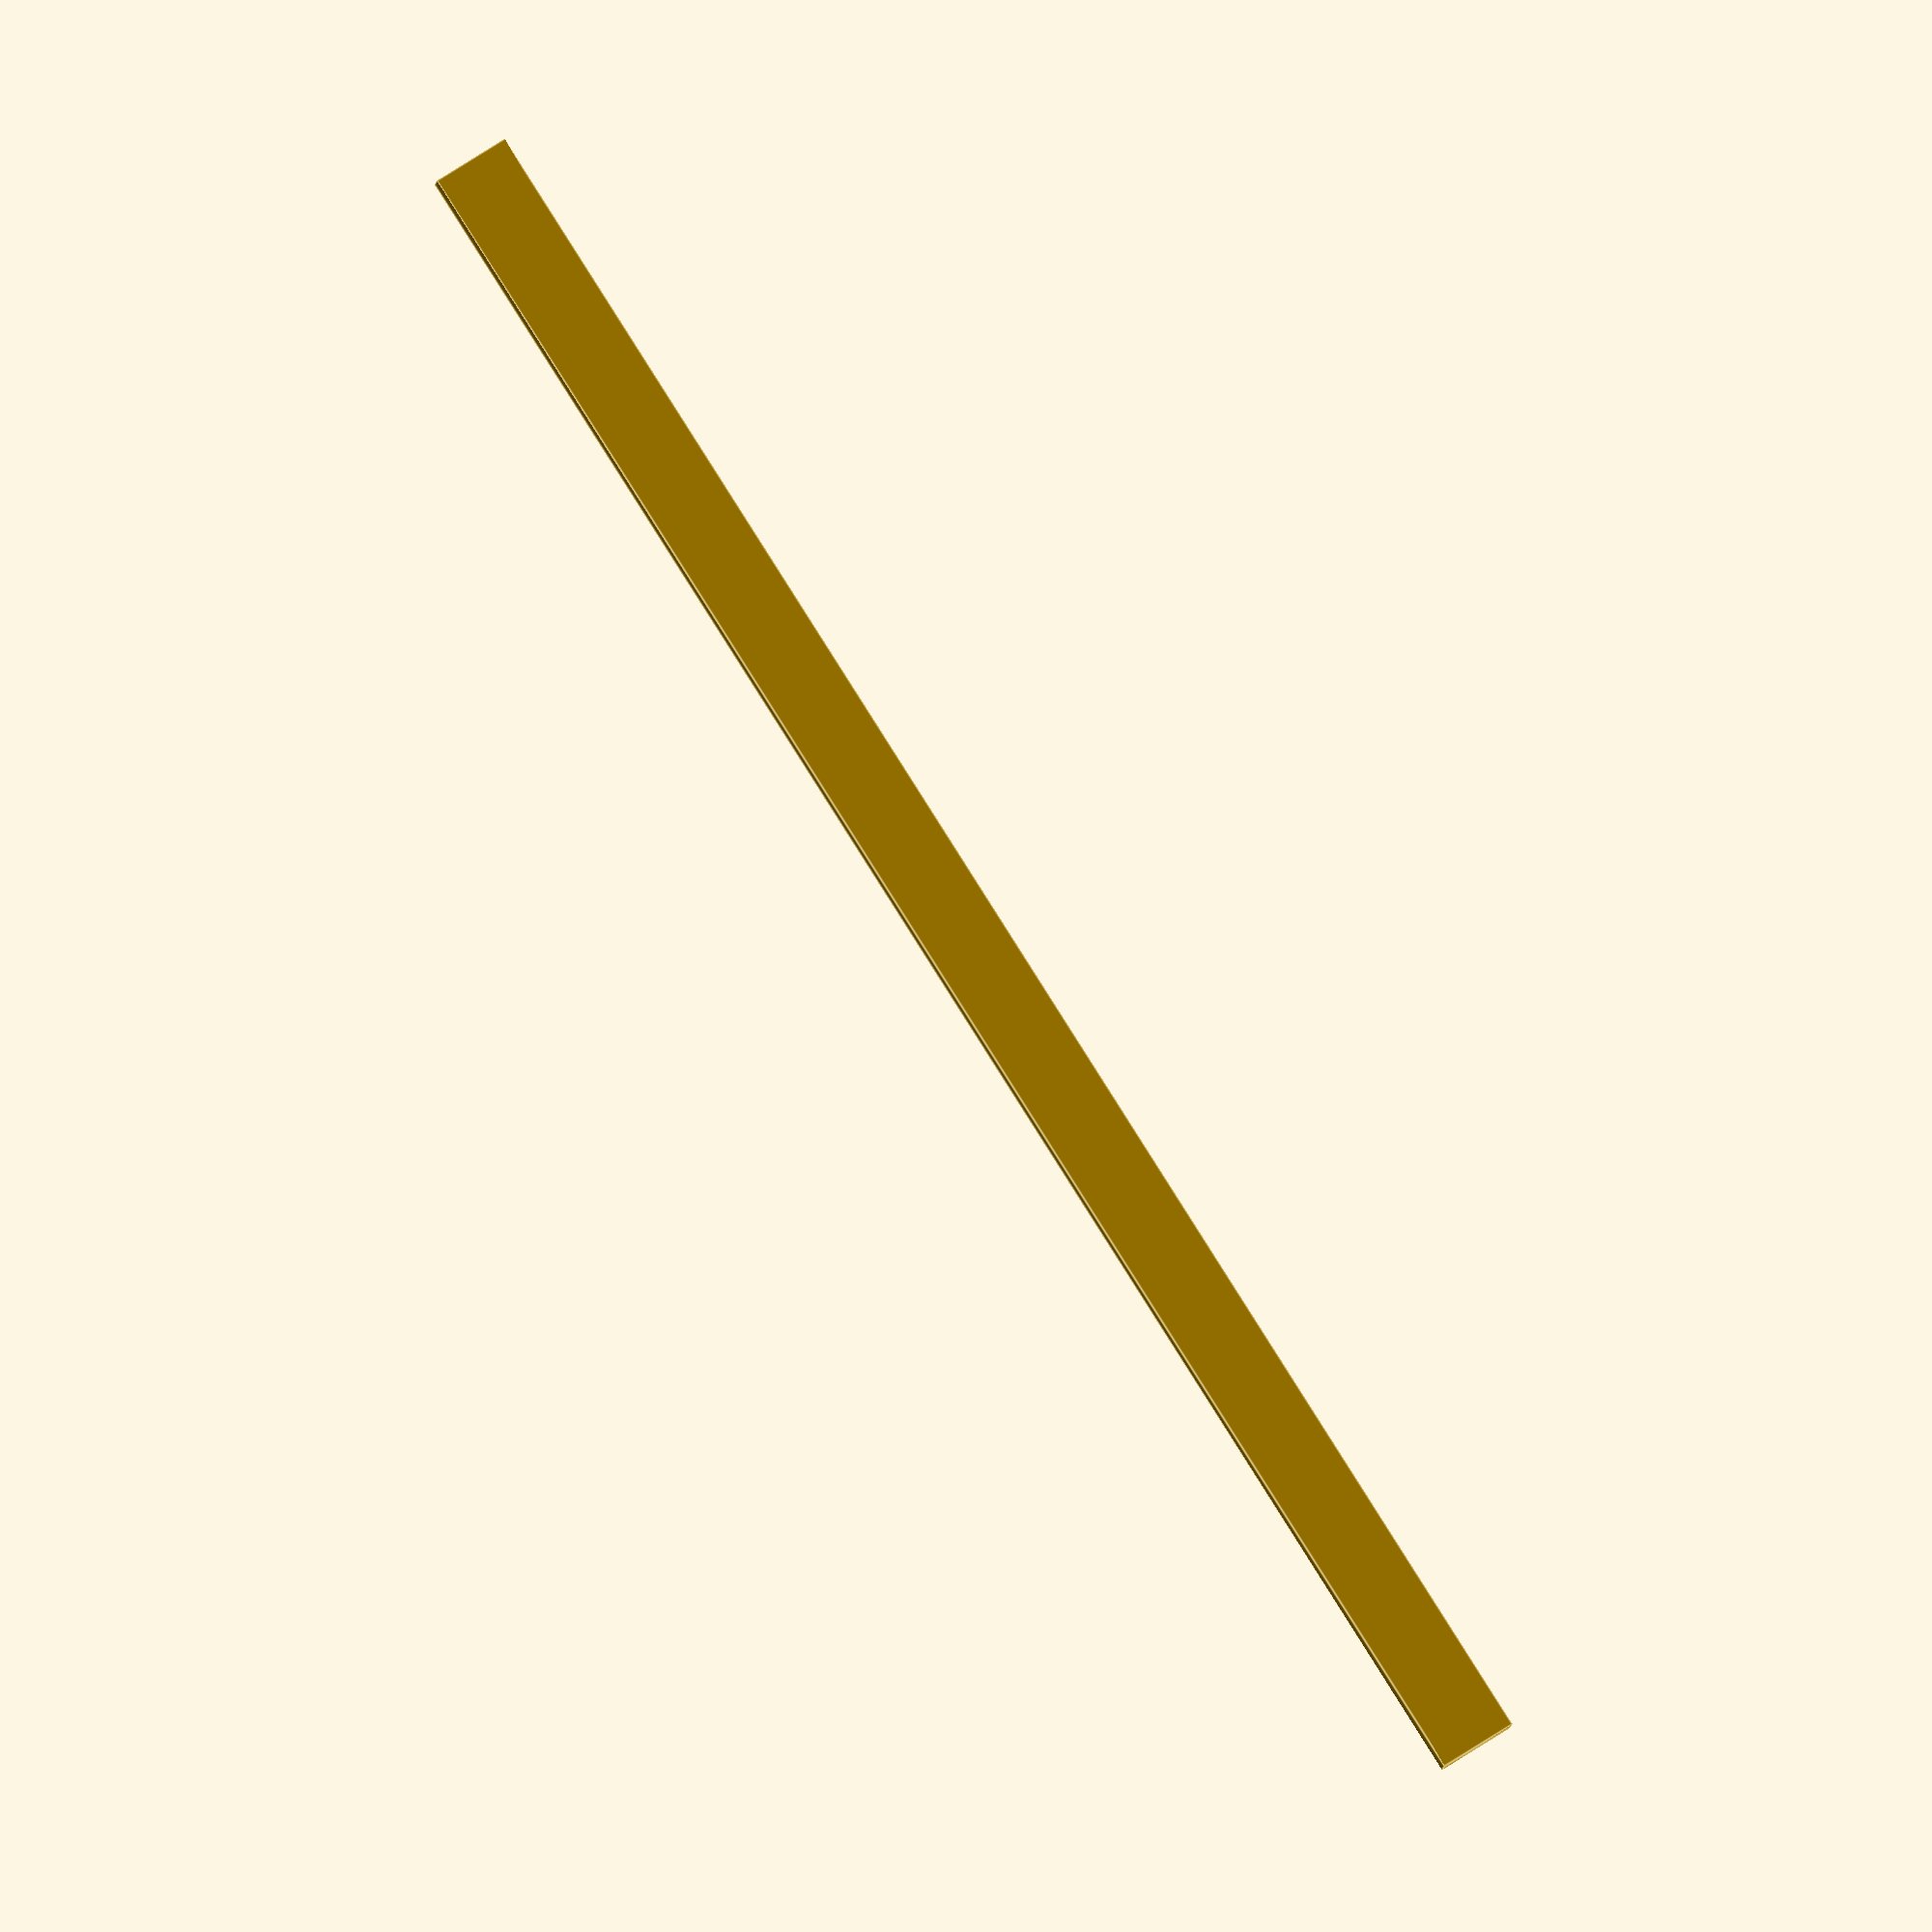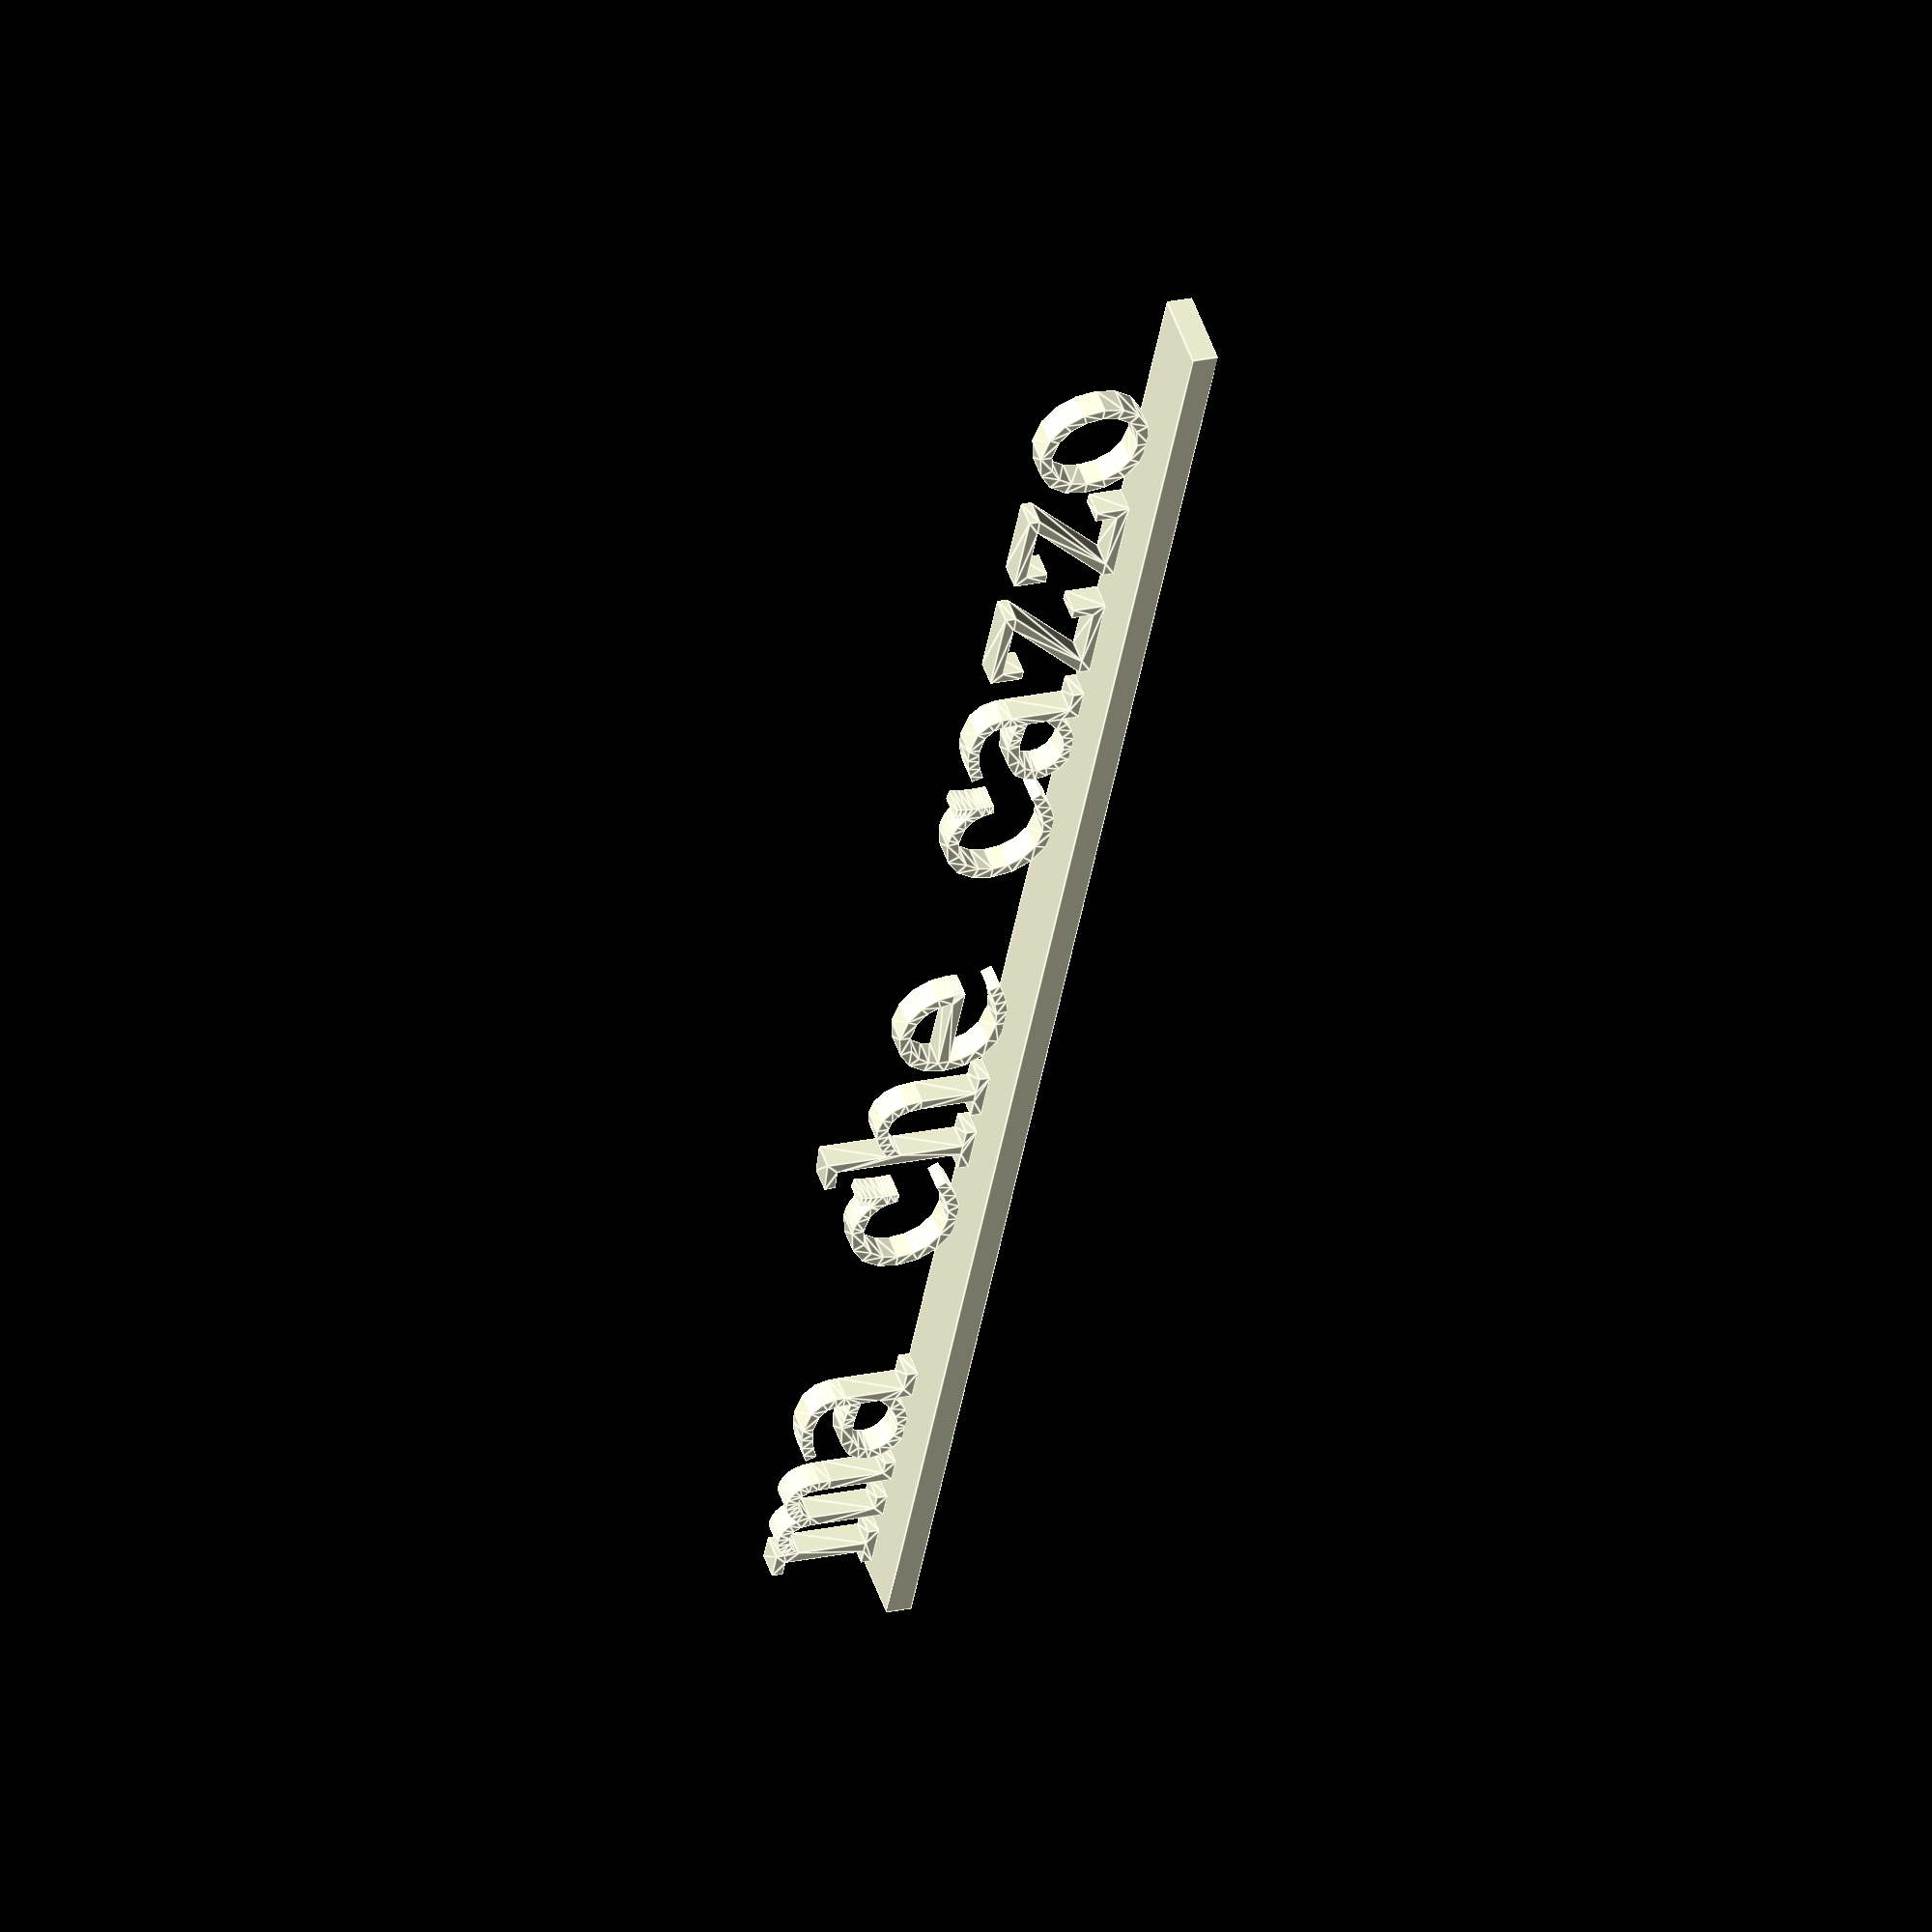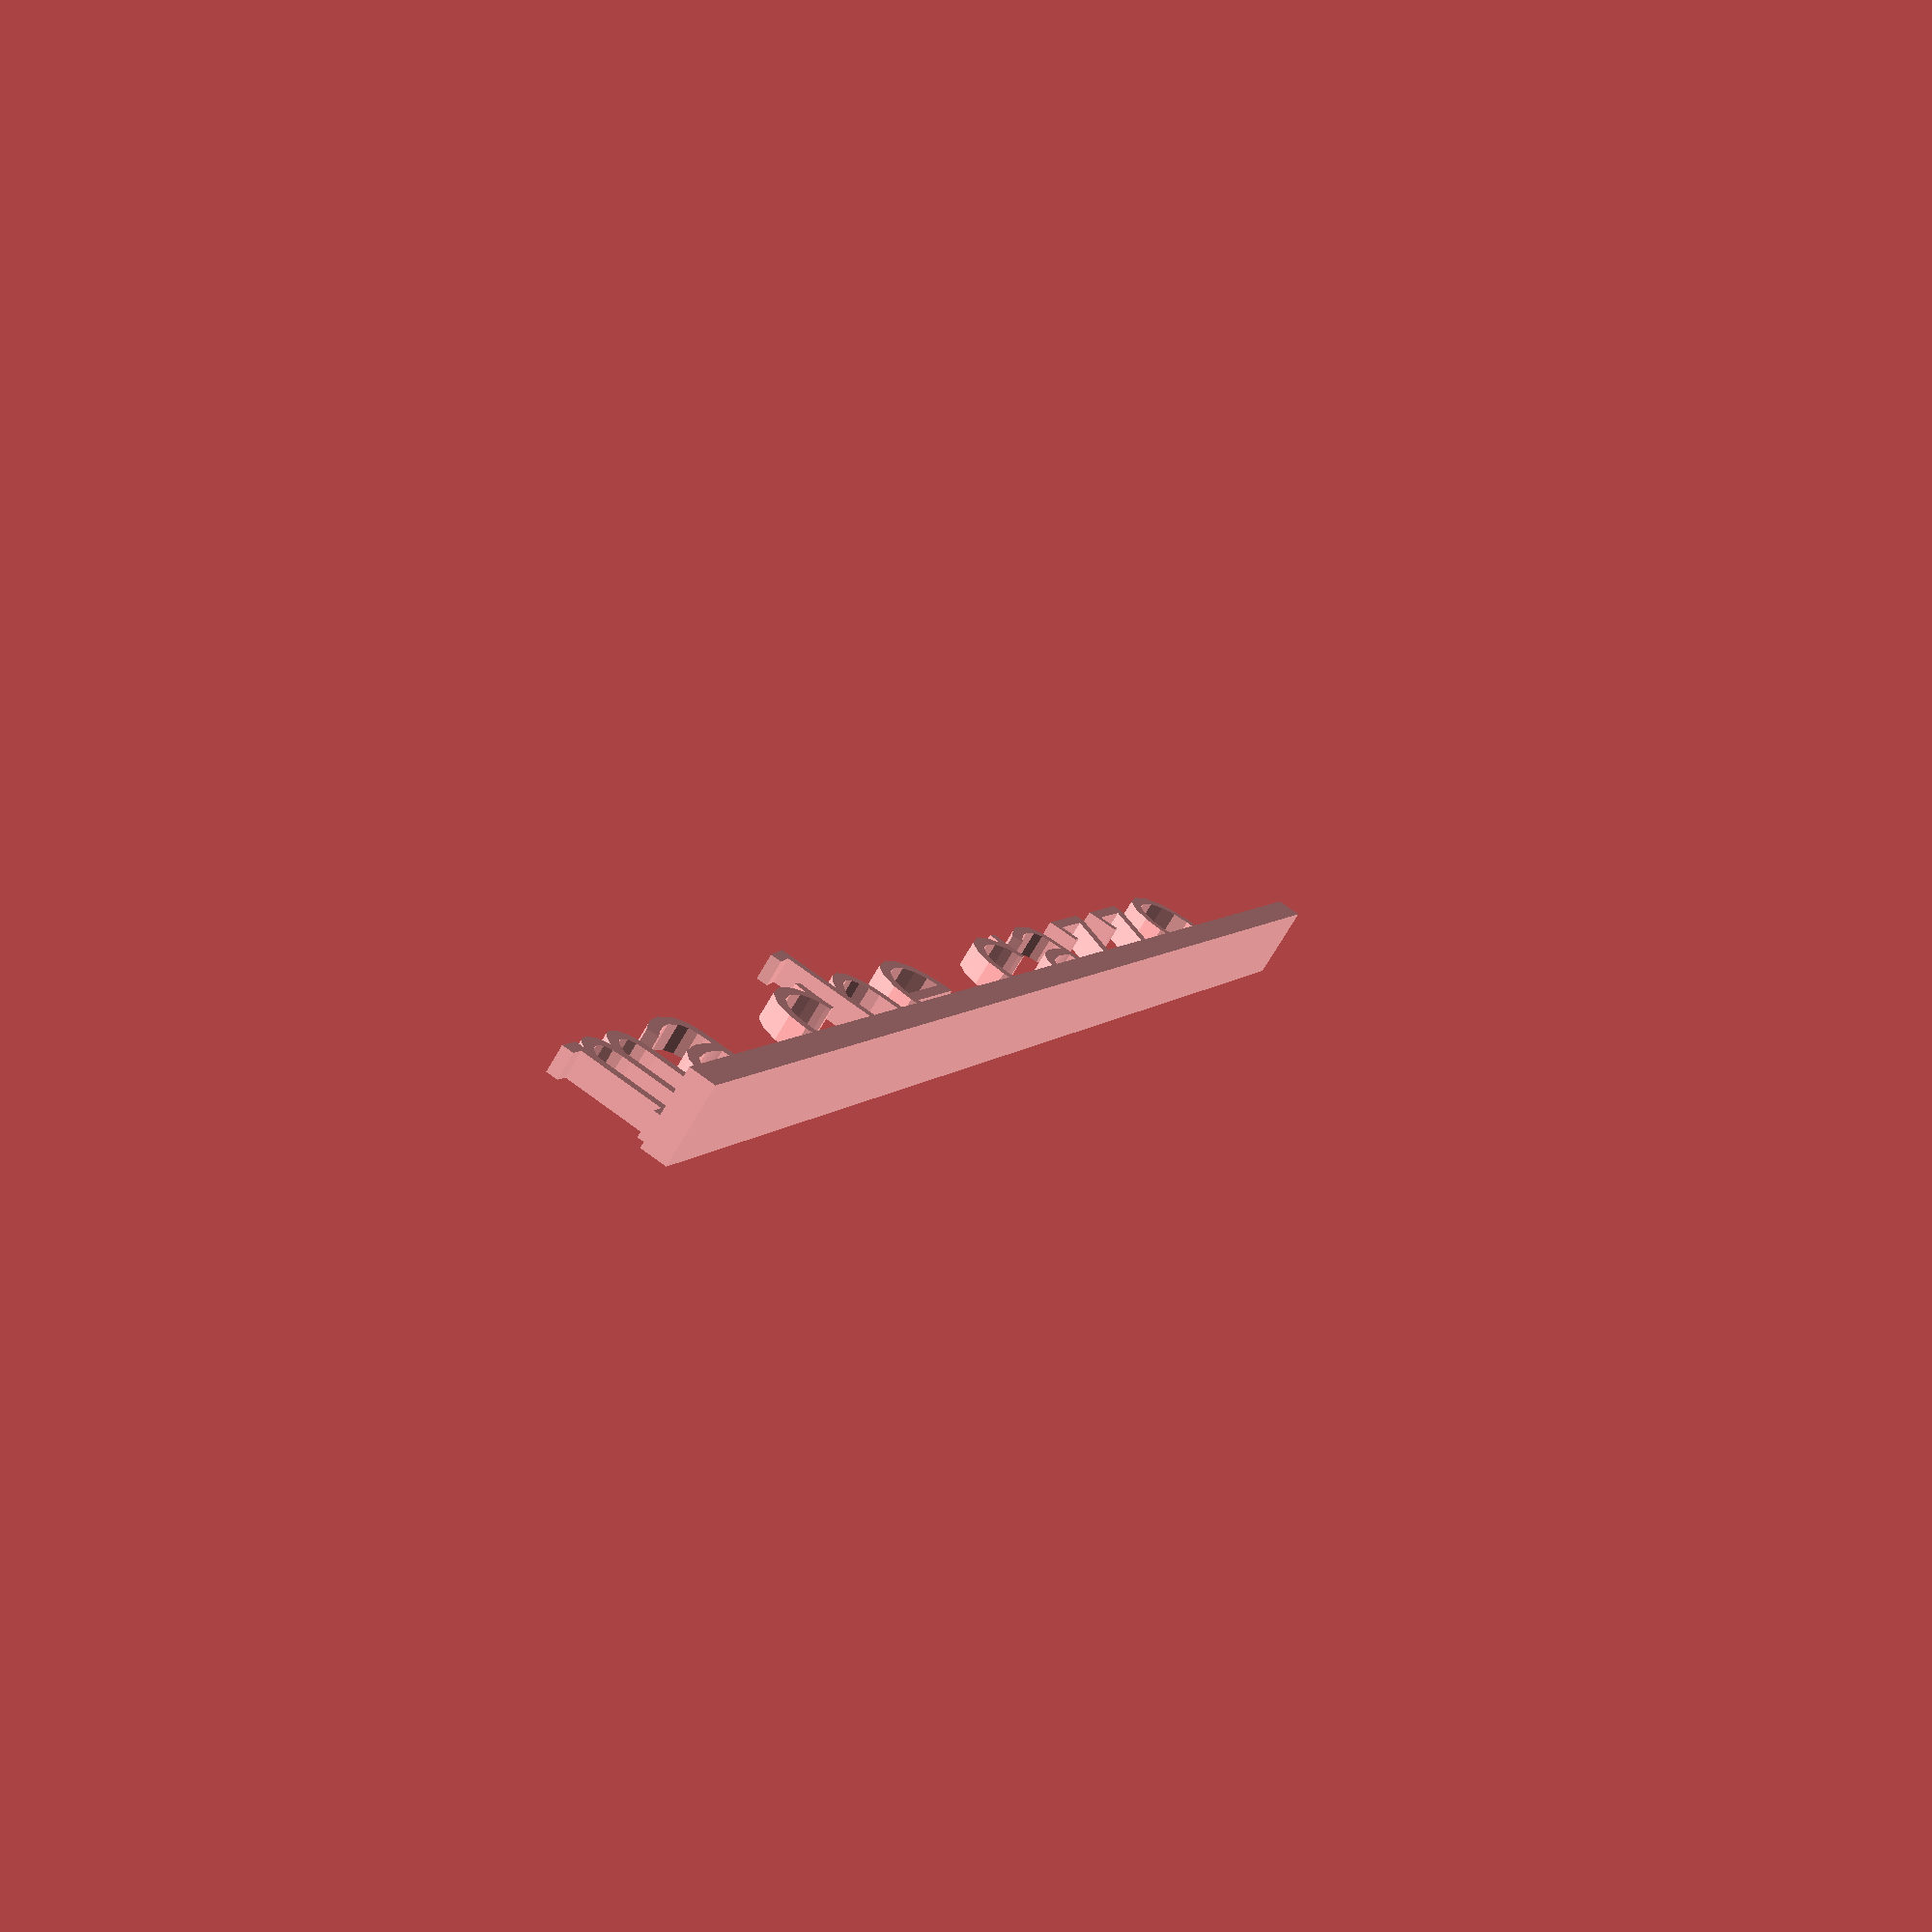
<openscad>


translate([2, 3, 0])
linear_extrude(height=3)
    text("ma che cazzo", 20, "Courier");

cube([210, 3, 9]);


</openscad>
<views>
elev=287.0 azim=190.0 roll=57.1 proj=o view=edges
elev=309.1 azim=279.9 roll=341.2 proj=o view=edges
elev=73.6 azim=291.5 roll=329.4 proj=p view=wireframe
</views>
